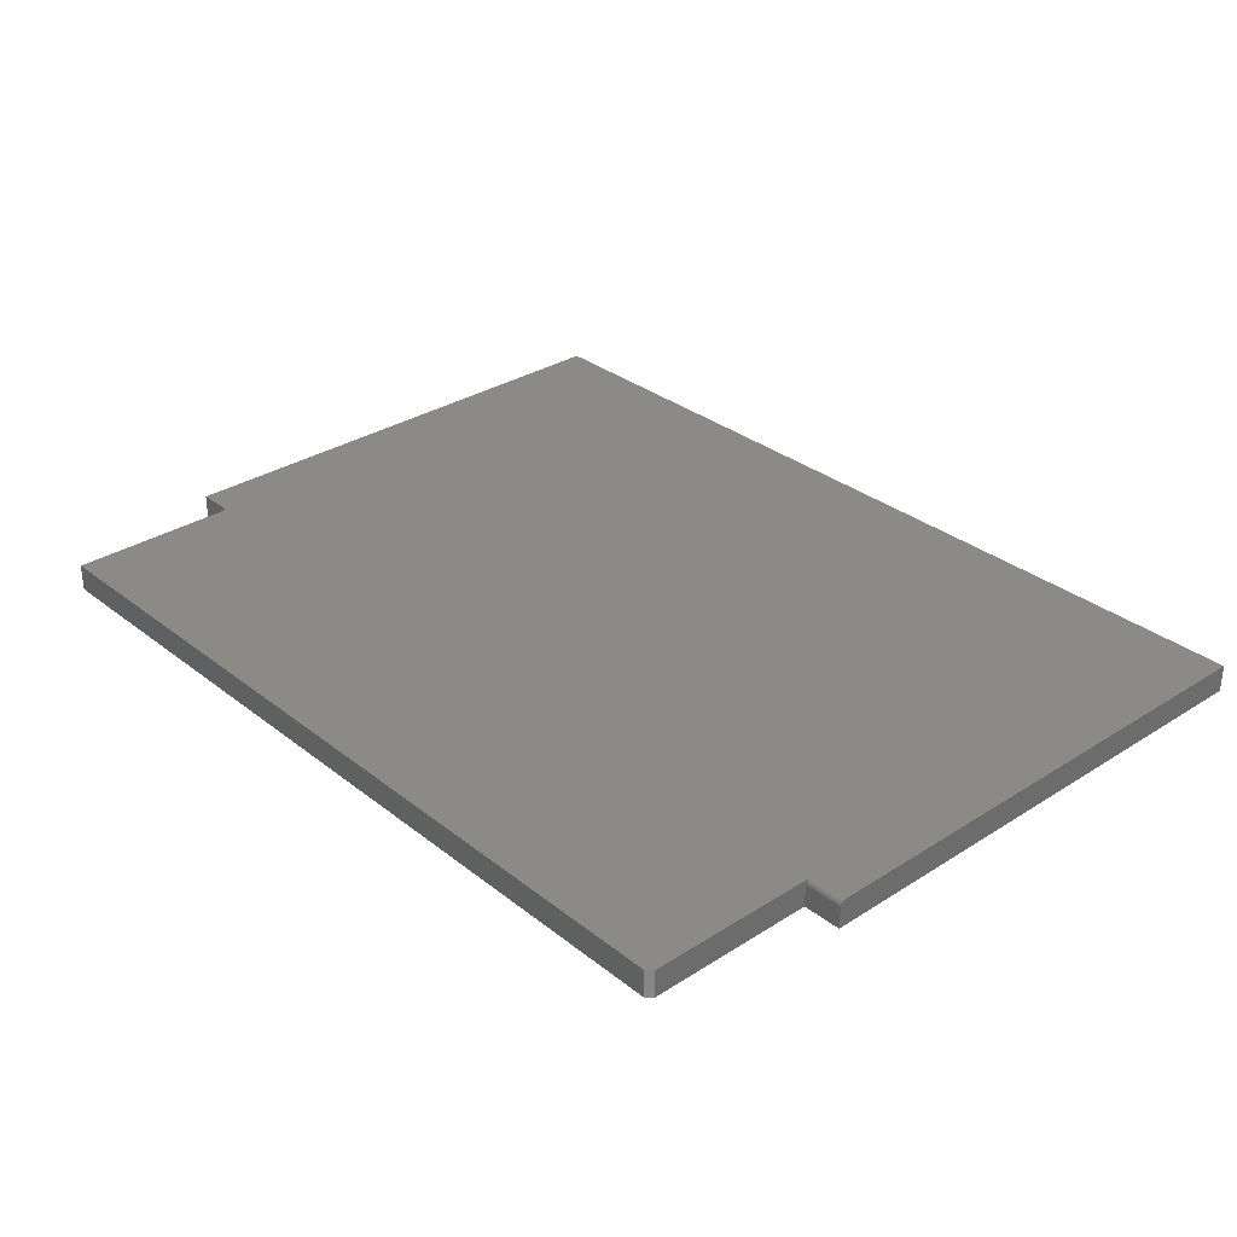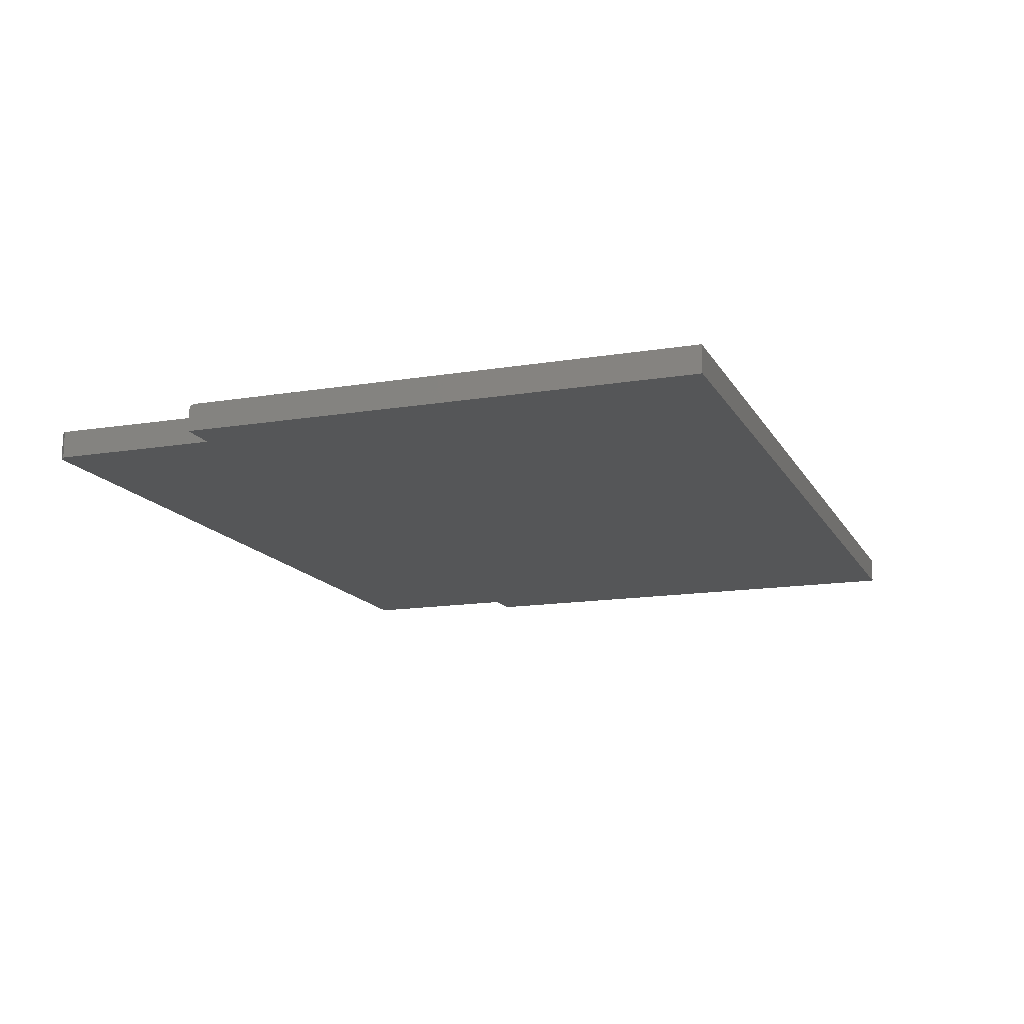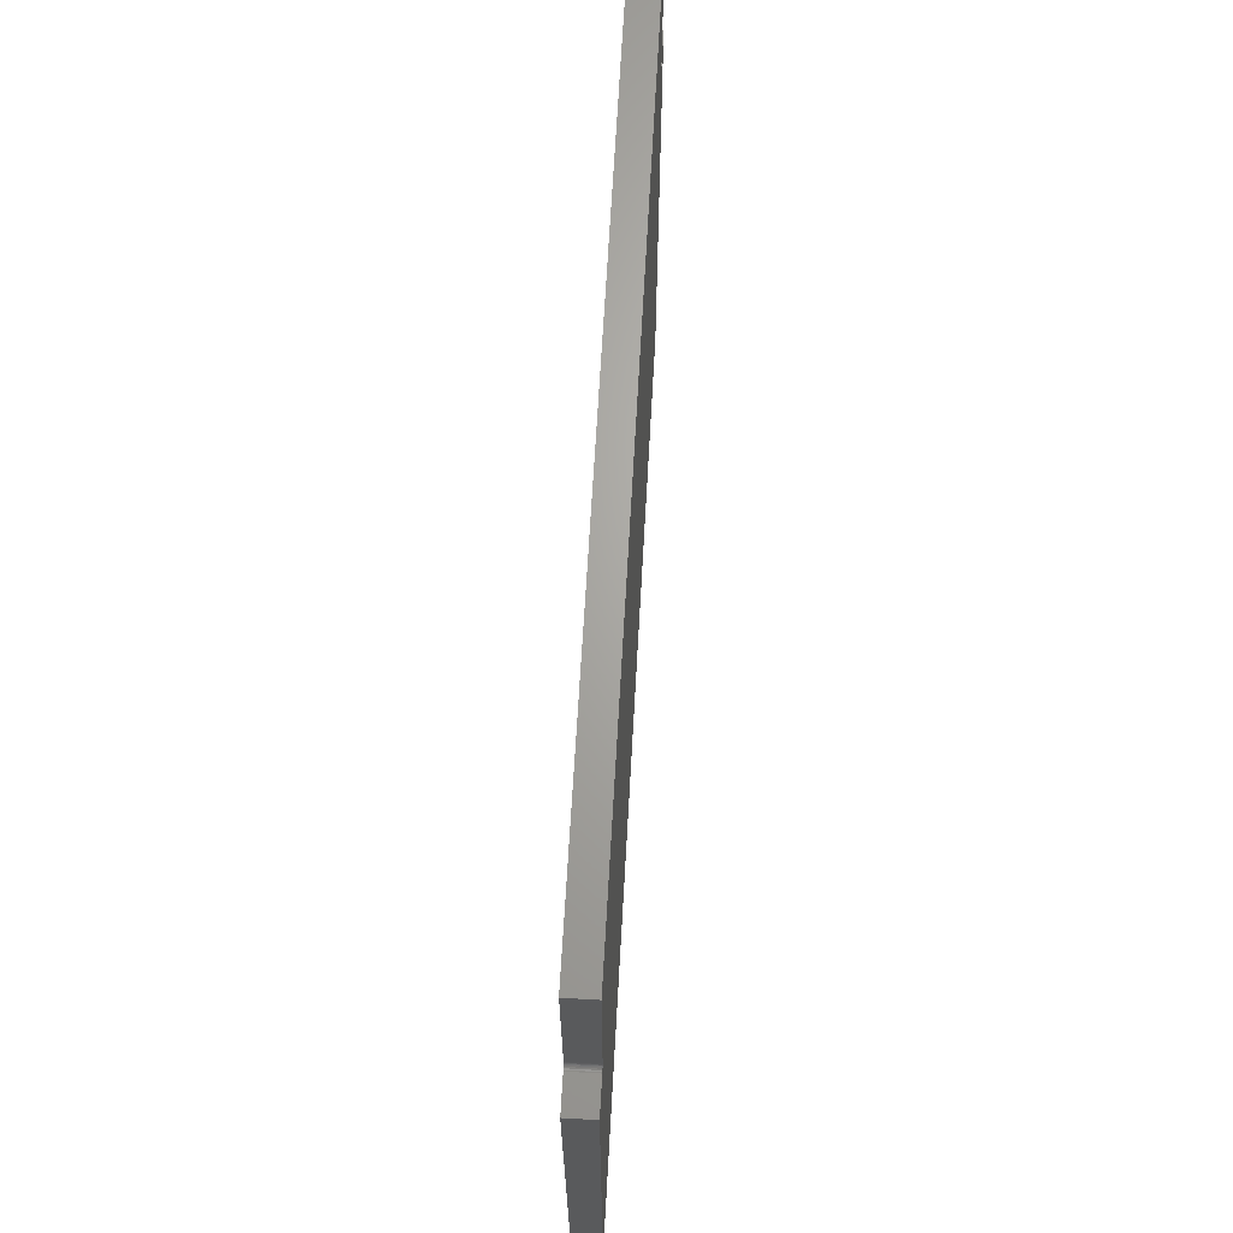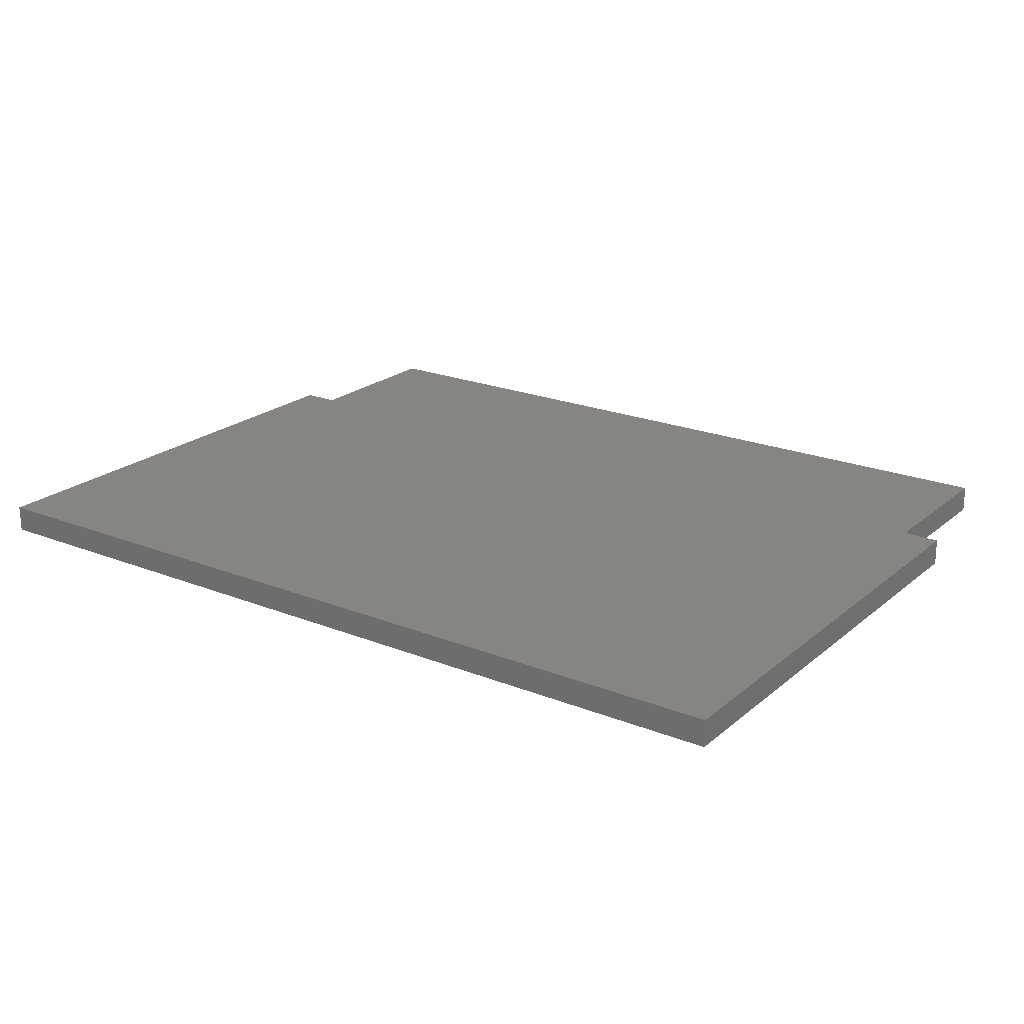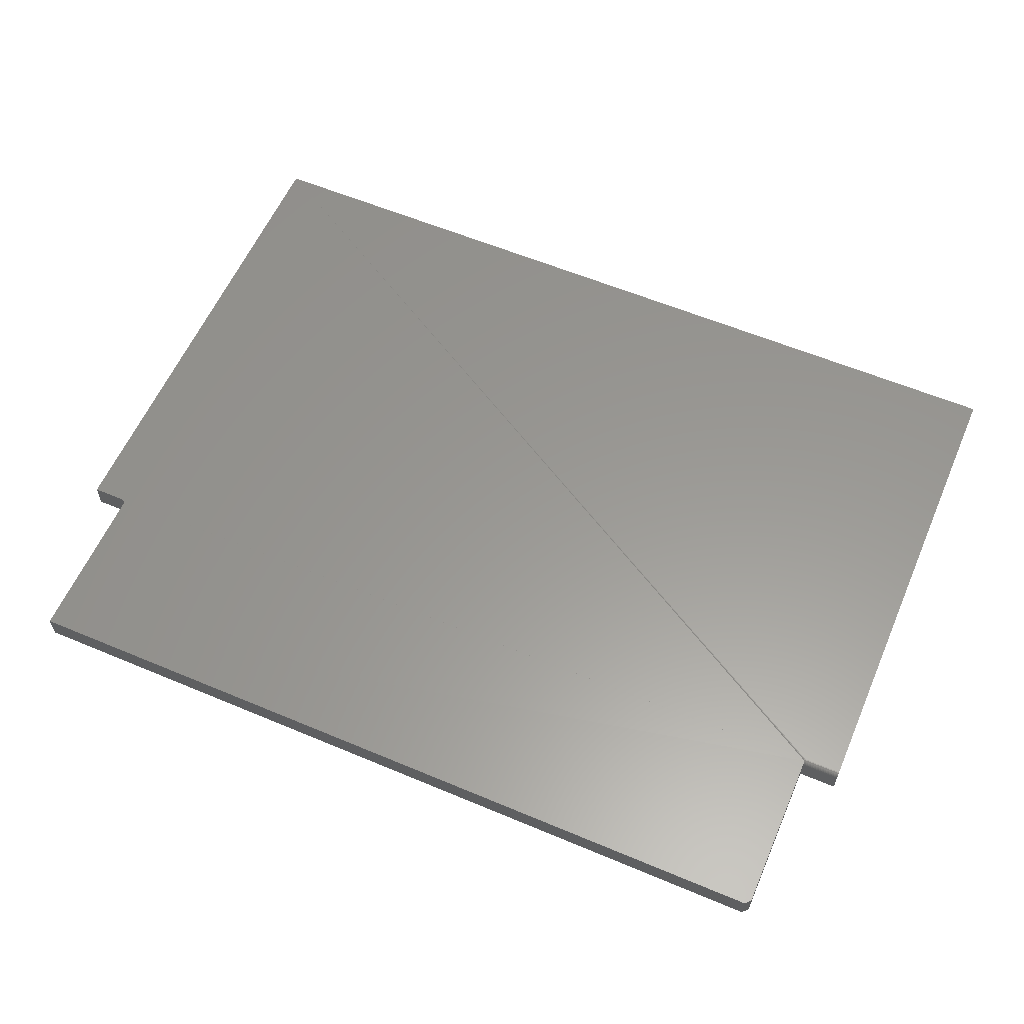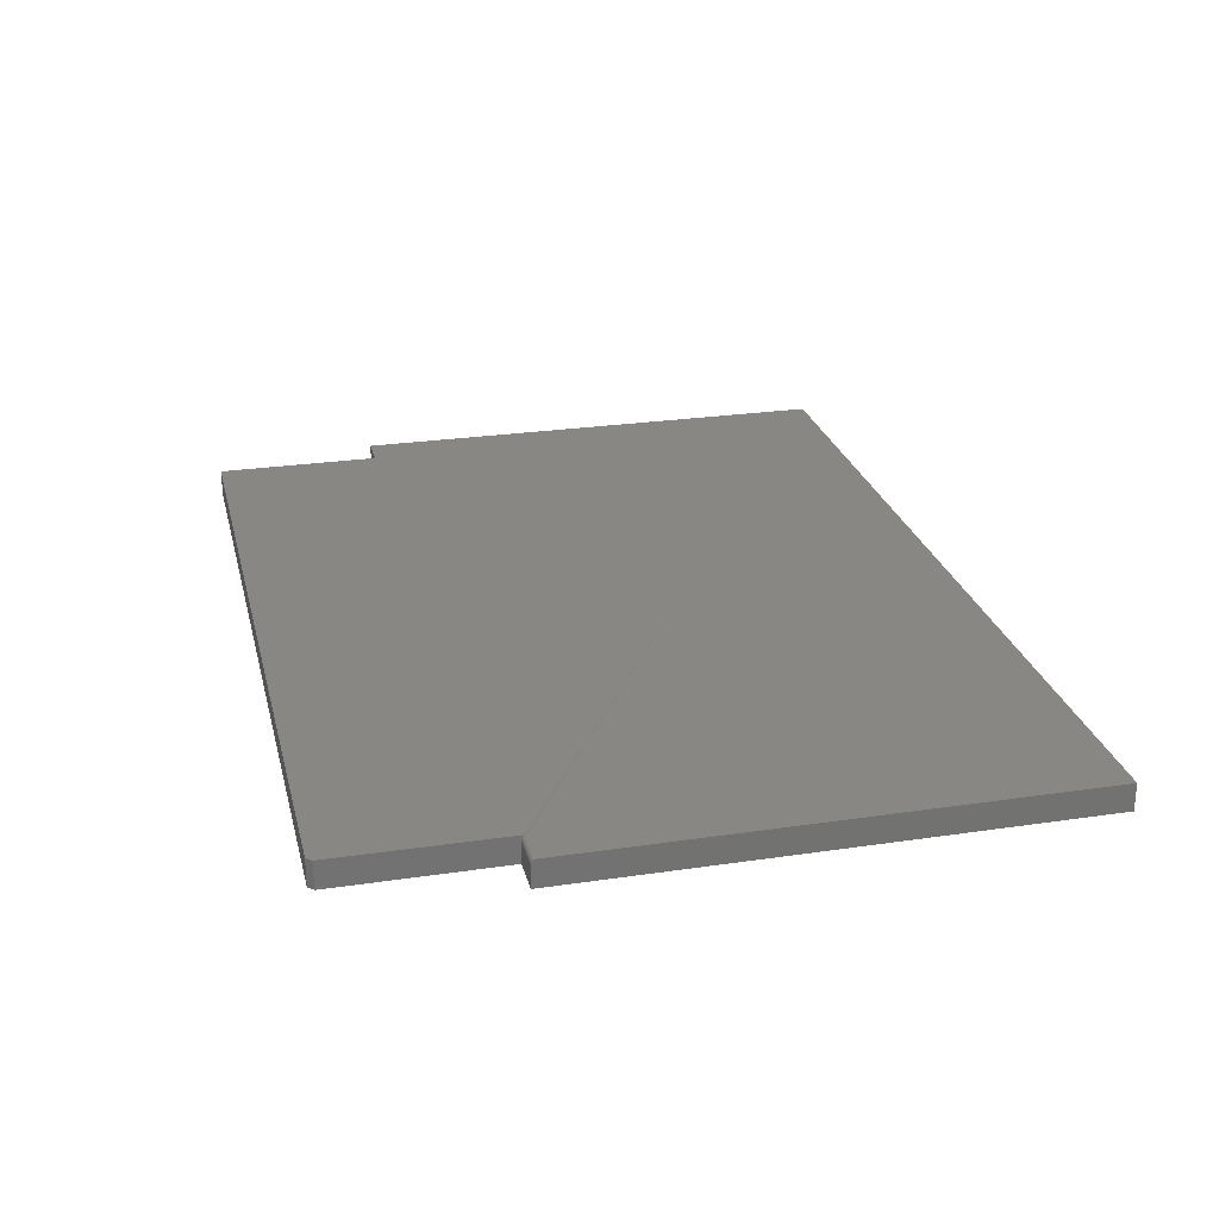
<metadata>
{"format":"stl","ext":"stl","renderer":"f3d","projection":"perspective","resolution":1024,"background":"white","views":[{"elev":31.6,"azim":-132.1,"up":"+Z"},{"elev":-14.5,"azim":-70.1,"up":"+Z"},{"elev":66.6,"azim":93.2,"up":"+Y"},{"elev":21.6,"azim":35.1,"up":"+Z"},{"elev":59.1,"azim":-156.6,"up":"+Z"},{"elev":25.7,"azim":-103.4,"up":"+Z"}]}
</metadata>
<code>
# stl→obj: 50 verts, 96 faces
v -0.6876 0.2563 0
v 0.4923 0.2563 0
v -0.6954 0.2485 0
v -0.6954 0.01061 0
v 0.4923 0.01842 0
v 0.4924 0.0169 0
v 0.4929 0.01543 0
v 0.4936 0.01408 0
v 0.4946 0.0129 0
v 0.4957 0.01193 0
v 0.5469 -0.7266 0
v -0.75 -0.7266 0
v -0.75 0.01061 0
v 0.4971 0.0112 0
v 0.4986 0.01076 0
v 0.5001 0.01061 0
v 0.5469 0.01061 0
v -0.6954 0.2485 0.03906
v 0.4923 0.2563 0.03906
v -0.6876 0.2563 0.03906
v -0.6954 0.005786 0.03847
v 0.5469 -0.7266 0.03906
v 0.5469 0.01061 0.03906
v 0.5001 0.01061 0.03906
v 0.4986 0.01076 0.03906
v 0.4971 0.0112 0.03906
v 0.4957 0.01193 0.03906
v 0.4946 0.0129 0.03906
v 0.4936 0.01408 0.03906
v 0.4929 0.01543 0.03906
v 0.4924 0.0169 0.03906
v 0.4923 0.01842 0.03906
v -0.6954 0.00432 0.03891
v -0.6954 0.002796 0.03906
v -0.75 0.002796 0.03906
v -0.75 -0.7266 0.03906
v -0.6954 0.01061 0.03125
v -0.6954 0.01046 0.03277
v -0.6954 0.01001 0.03424
v -0.6954 0.009292 0.03559
v -0.6954 0.00832 0.03677
v -0.6954 0.007136 0.03775
v -0.75 0.00432 0.03891
v -0.75 0.007136 0.03775
v -0.75 0.005786 0.03847
v -0.75 0.00832 0.03677
v -0.75 0.009292 0.03559
v -0.75 0.01001 0.03424
v -0.75 0.01046 0.03277
v -0.75 0.01061 0.03125
f 1 2 3
f 4 3 2
f 4 2 5
f 4 5 6
f 4 6 7
f 4 7 8
f 4 8 9
f 4 9 10
f 4 10 11
f 4 11 12
f 4 12 13
f 11 10 14
f 11 14 15
f 11 15 16
f 11 16 17
f 18 19 20
f 21 22 23
f 21 23 24
f 21 24 25
f 21 25 26
f 21 26 27
f 21 27 28
f 21 28 29
f 21 29 30
f 21 30 31
f 21 31 32
f 21 32 19
f 21 19 18
f 22 21 33
f 22 33 34
f 22 34 35
f 22 35 36
f 19 2 20
f 20 2 1
f 18 3 4
f 18 4 37
f 18 37 38
f 18 38 39
f 18 39 40
f 18 40 41
f 18 41 42
f 18 42 21
f 1 3 20
f 20 3 18
f 32 5 19
f 19 5 2
f 23 17 24
f 24 17 16
f 9 27 10
f 10 27 26
f 10 26 14
f 14 26 25
f 14 25 15
f 15 25 24
f 15 24 16
f 27 9 28
f 28 9 8
f 28 8 29
f 29 8 7
f 29 7 30
f 30 7 6
f 30 6 31
f 31 6 5
f 31 5 32
f 35 43 44
f 44 43 45
f 12 36 35
f 12 35 44
f 12 44 46
f 12 46 47
f 12 47 48
f 12 48 49
f 12 49 50
f 12 50 13
f 37 4 50
f 50 4 13
f 22 11 23
f 23 11 17
f 37 50 38
f 38 50 49
f 38 49 39
f 39 49 48
f 39 48 40
f 40 48 47
f 40 47 41
f 41 47 46
f 41 46 42
f 42 46 44
f 42 44 21
f 21 44 45
f 21 45 33
f 33 45 43
f 33 43 34
f 34 43 35
f 36 12 22
f 22 12 11

</code>
